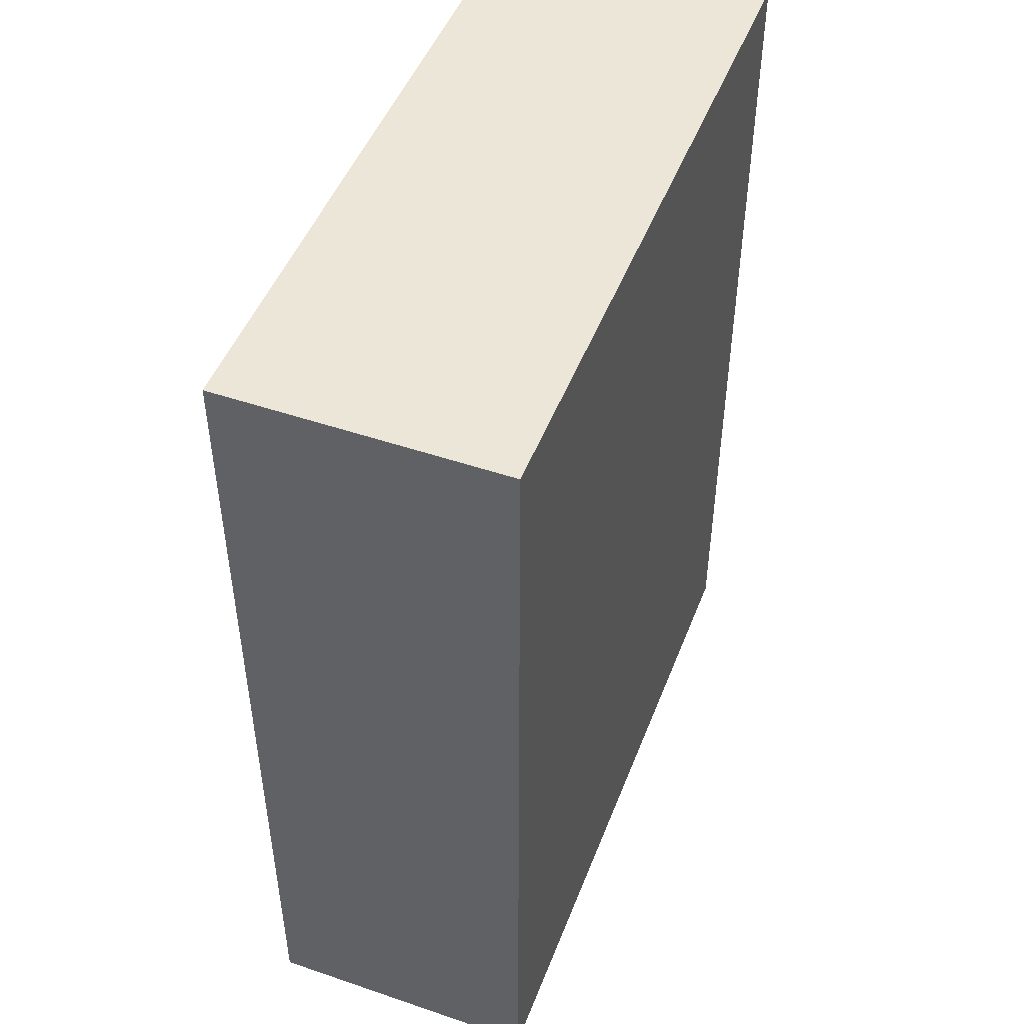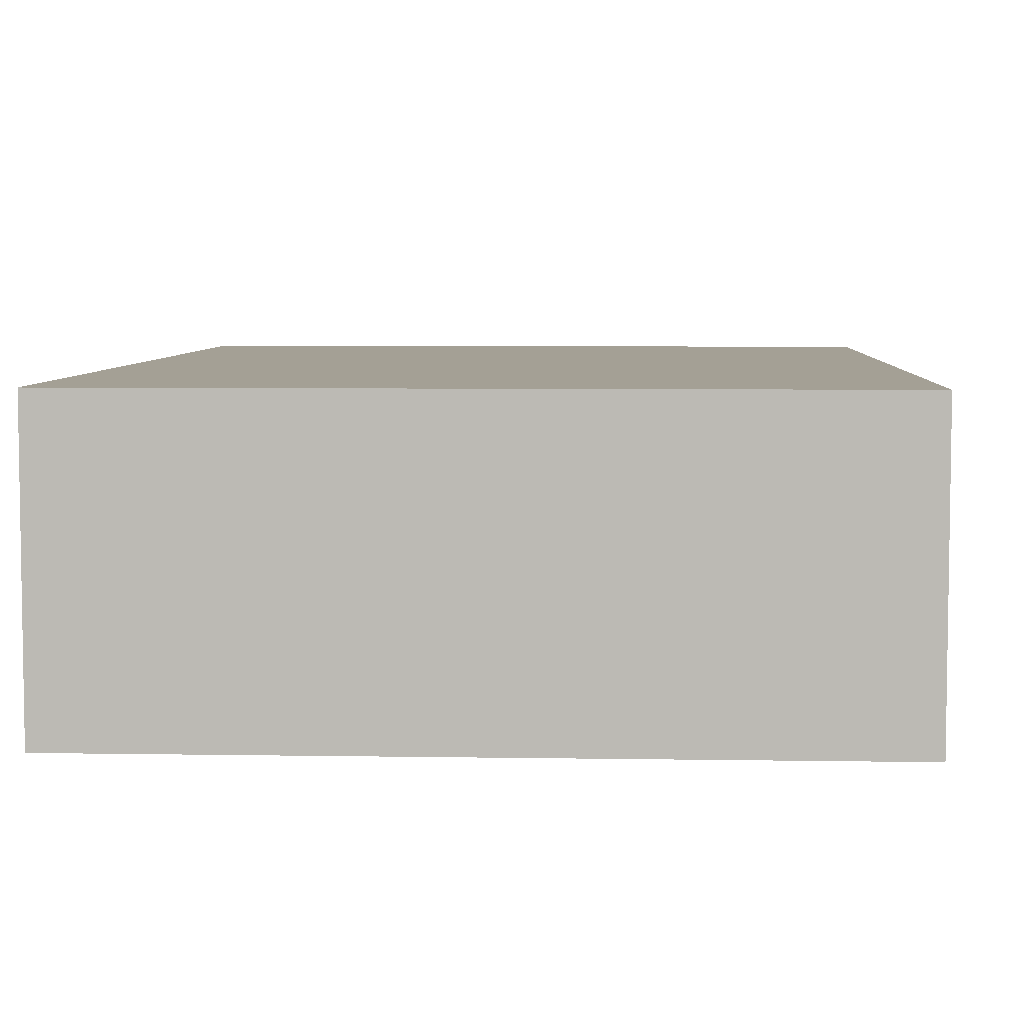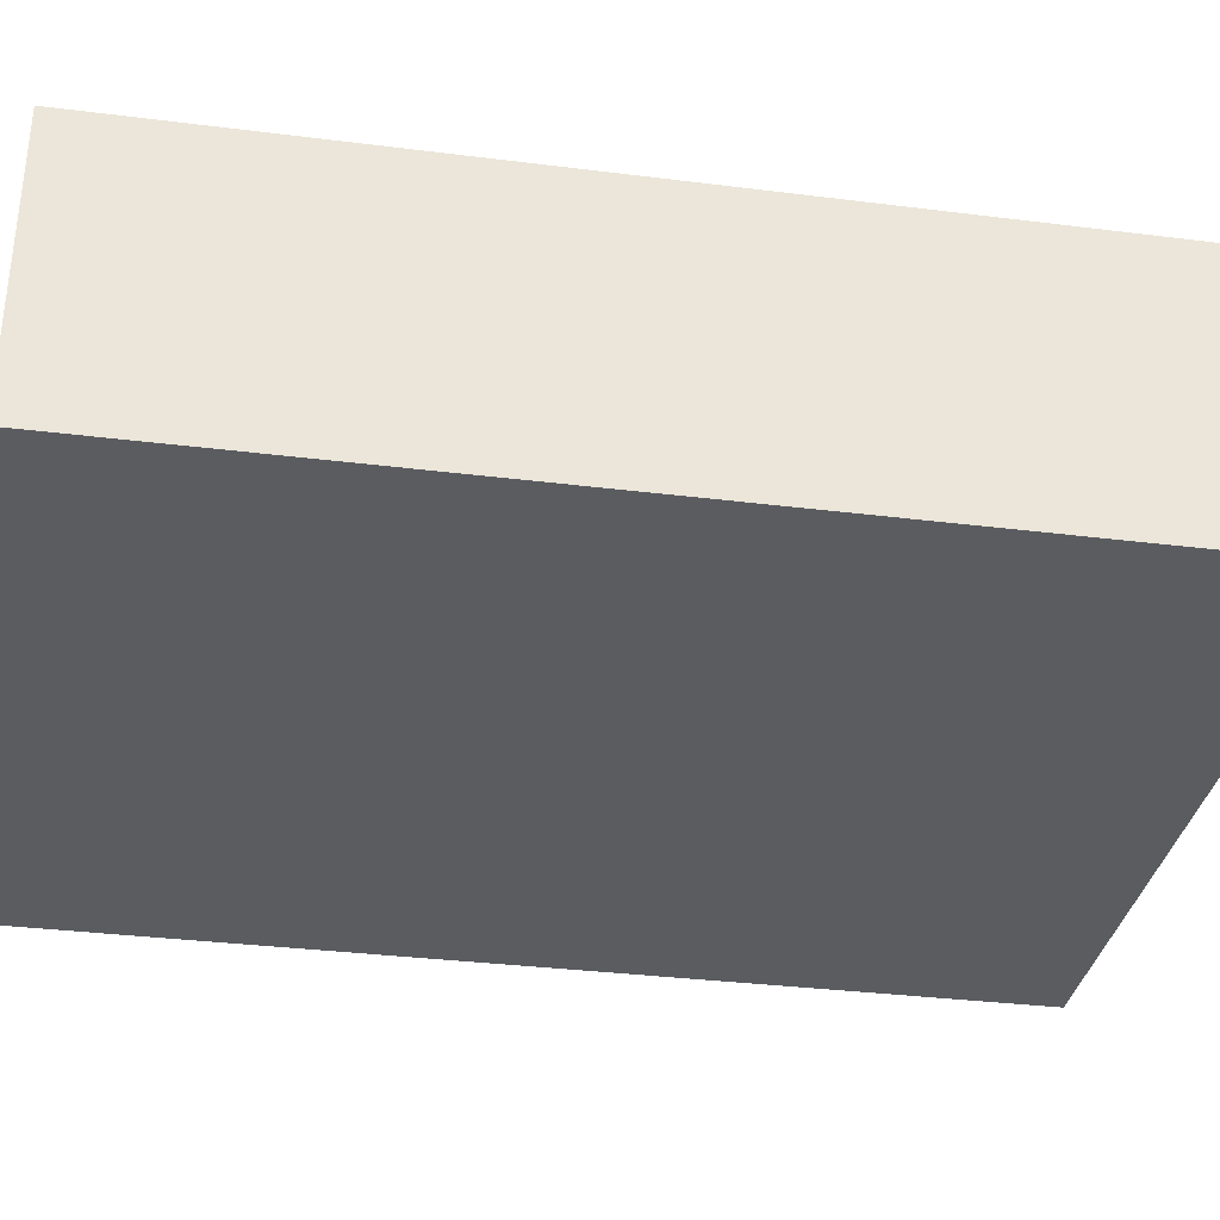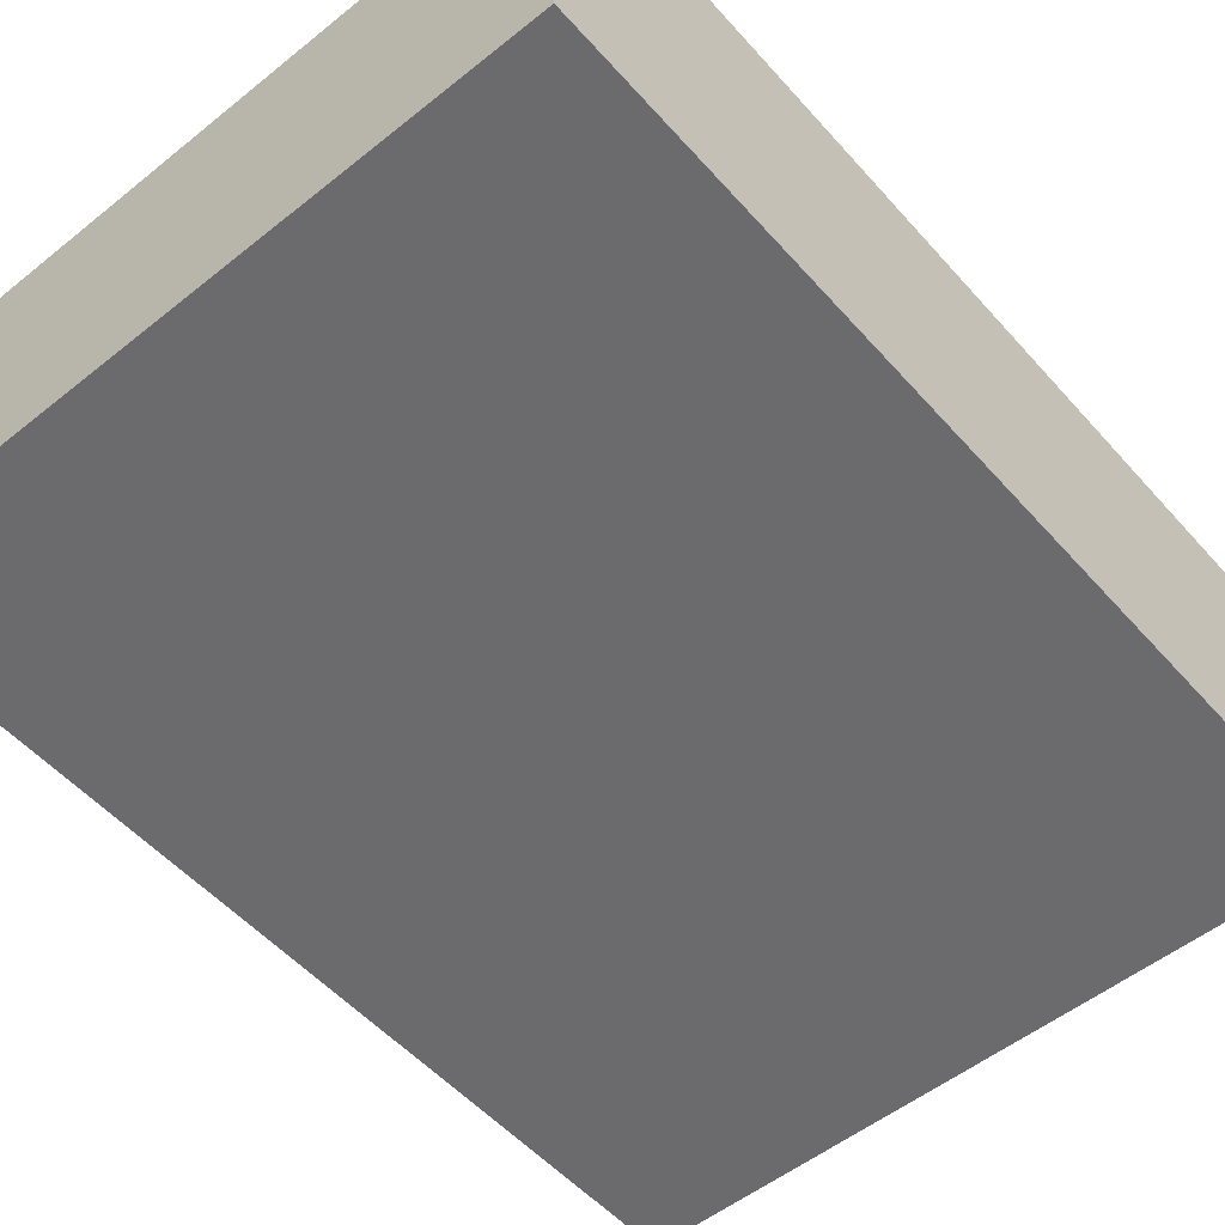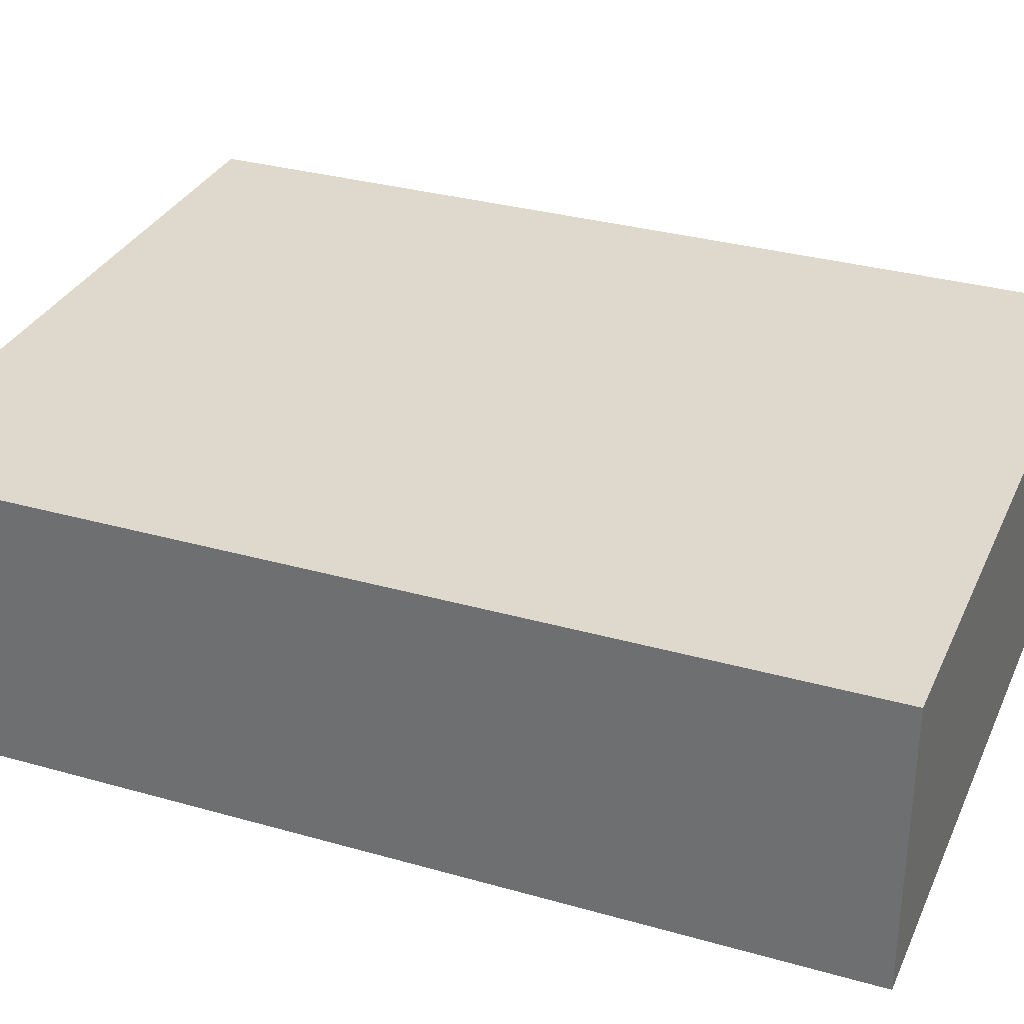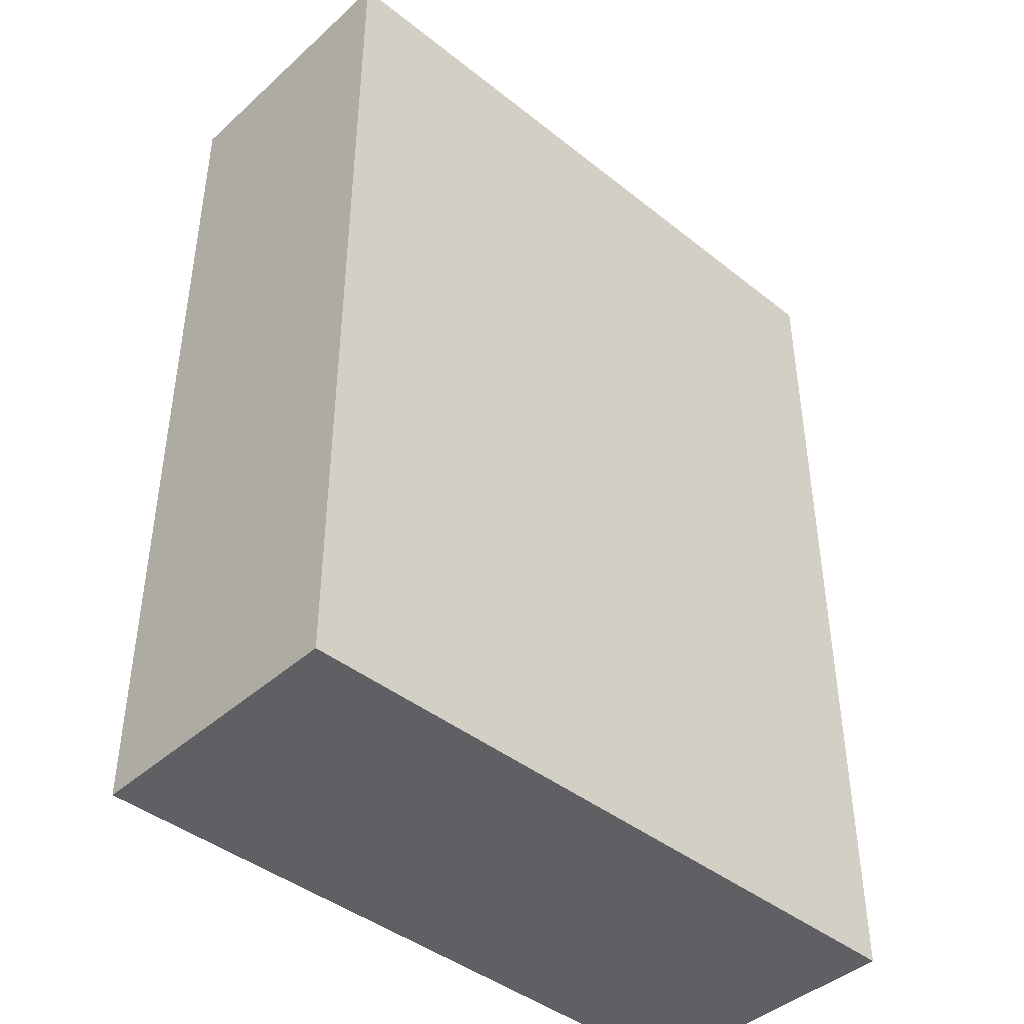
<metadata>
{"format":"obj","ext":"obj","renderer":"f3d","projection":"perspective","resolution":1024,"background":"white","views":[{"elev":48.6,"azim":-69.2,"up":"+Y"},{"elev":5.8,"azim":2.9,"up":"+Z"},{"elev":-33.7,"azim":80.3,"up":"+Z"},{"elev":-53.5,"azim":-139.5,"up":"+Z"},{"elev":32.0,"azim":111.7,"up":"+Z"},{"elev":-42.8,"azim":-43.3,"up":"+Y"}]}
</metadata>
<code>
g default
v -3.02 3.786 0.6613
v -2.27 3.786 0.6613
v -3.02 4.786 0.6613
v -2.27 4.786 0.6613
v -3.02 4.786 0.3613
v -2.27 4.786 0.3613
v -3.02 3.786 0.3613
v -2.27 3.786 0.3613
g pCube5
f 1 2 3
f 3 2 4
f 3 4 5
f 5 4 6
f 5 6 7
f 7 6 8
f 7 8 1
f 1 8 2
f 2 8 4
f 4 8 6
f 7 1 5
f 5 1 3

</code>
